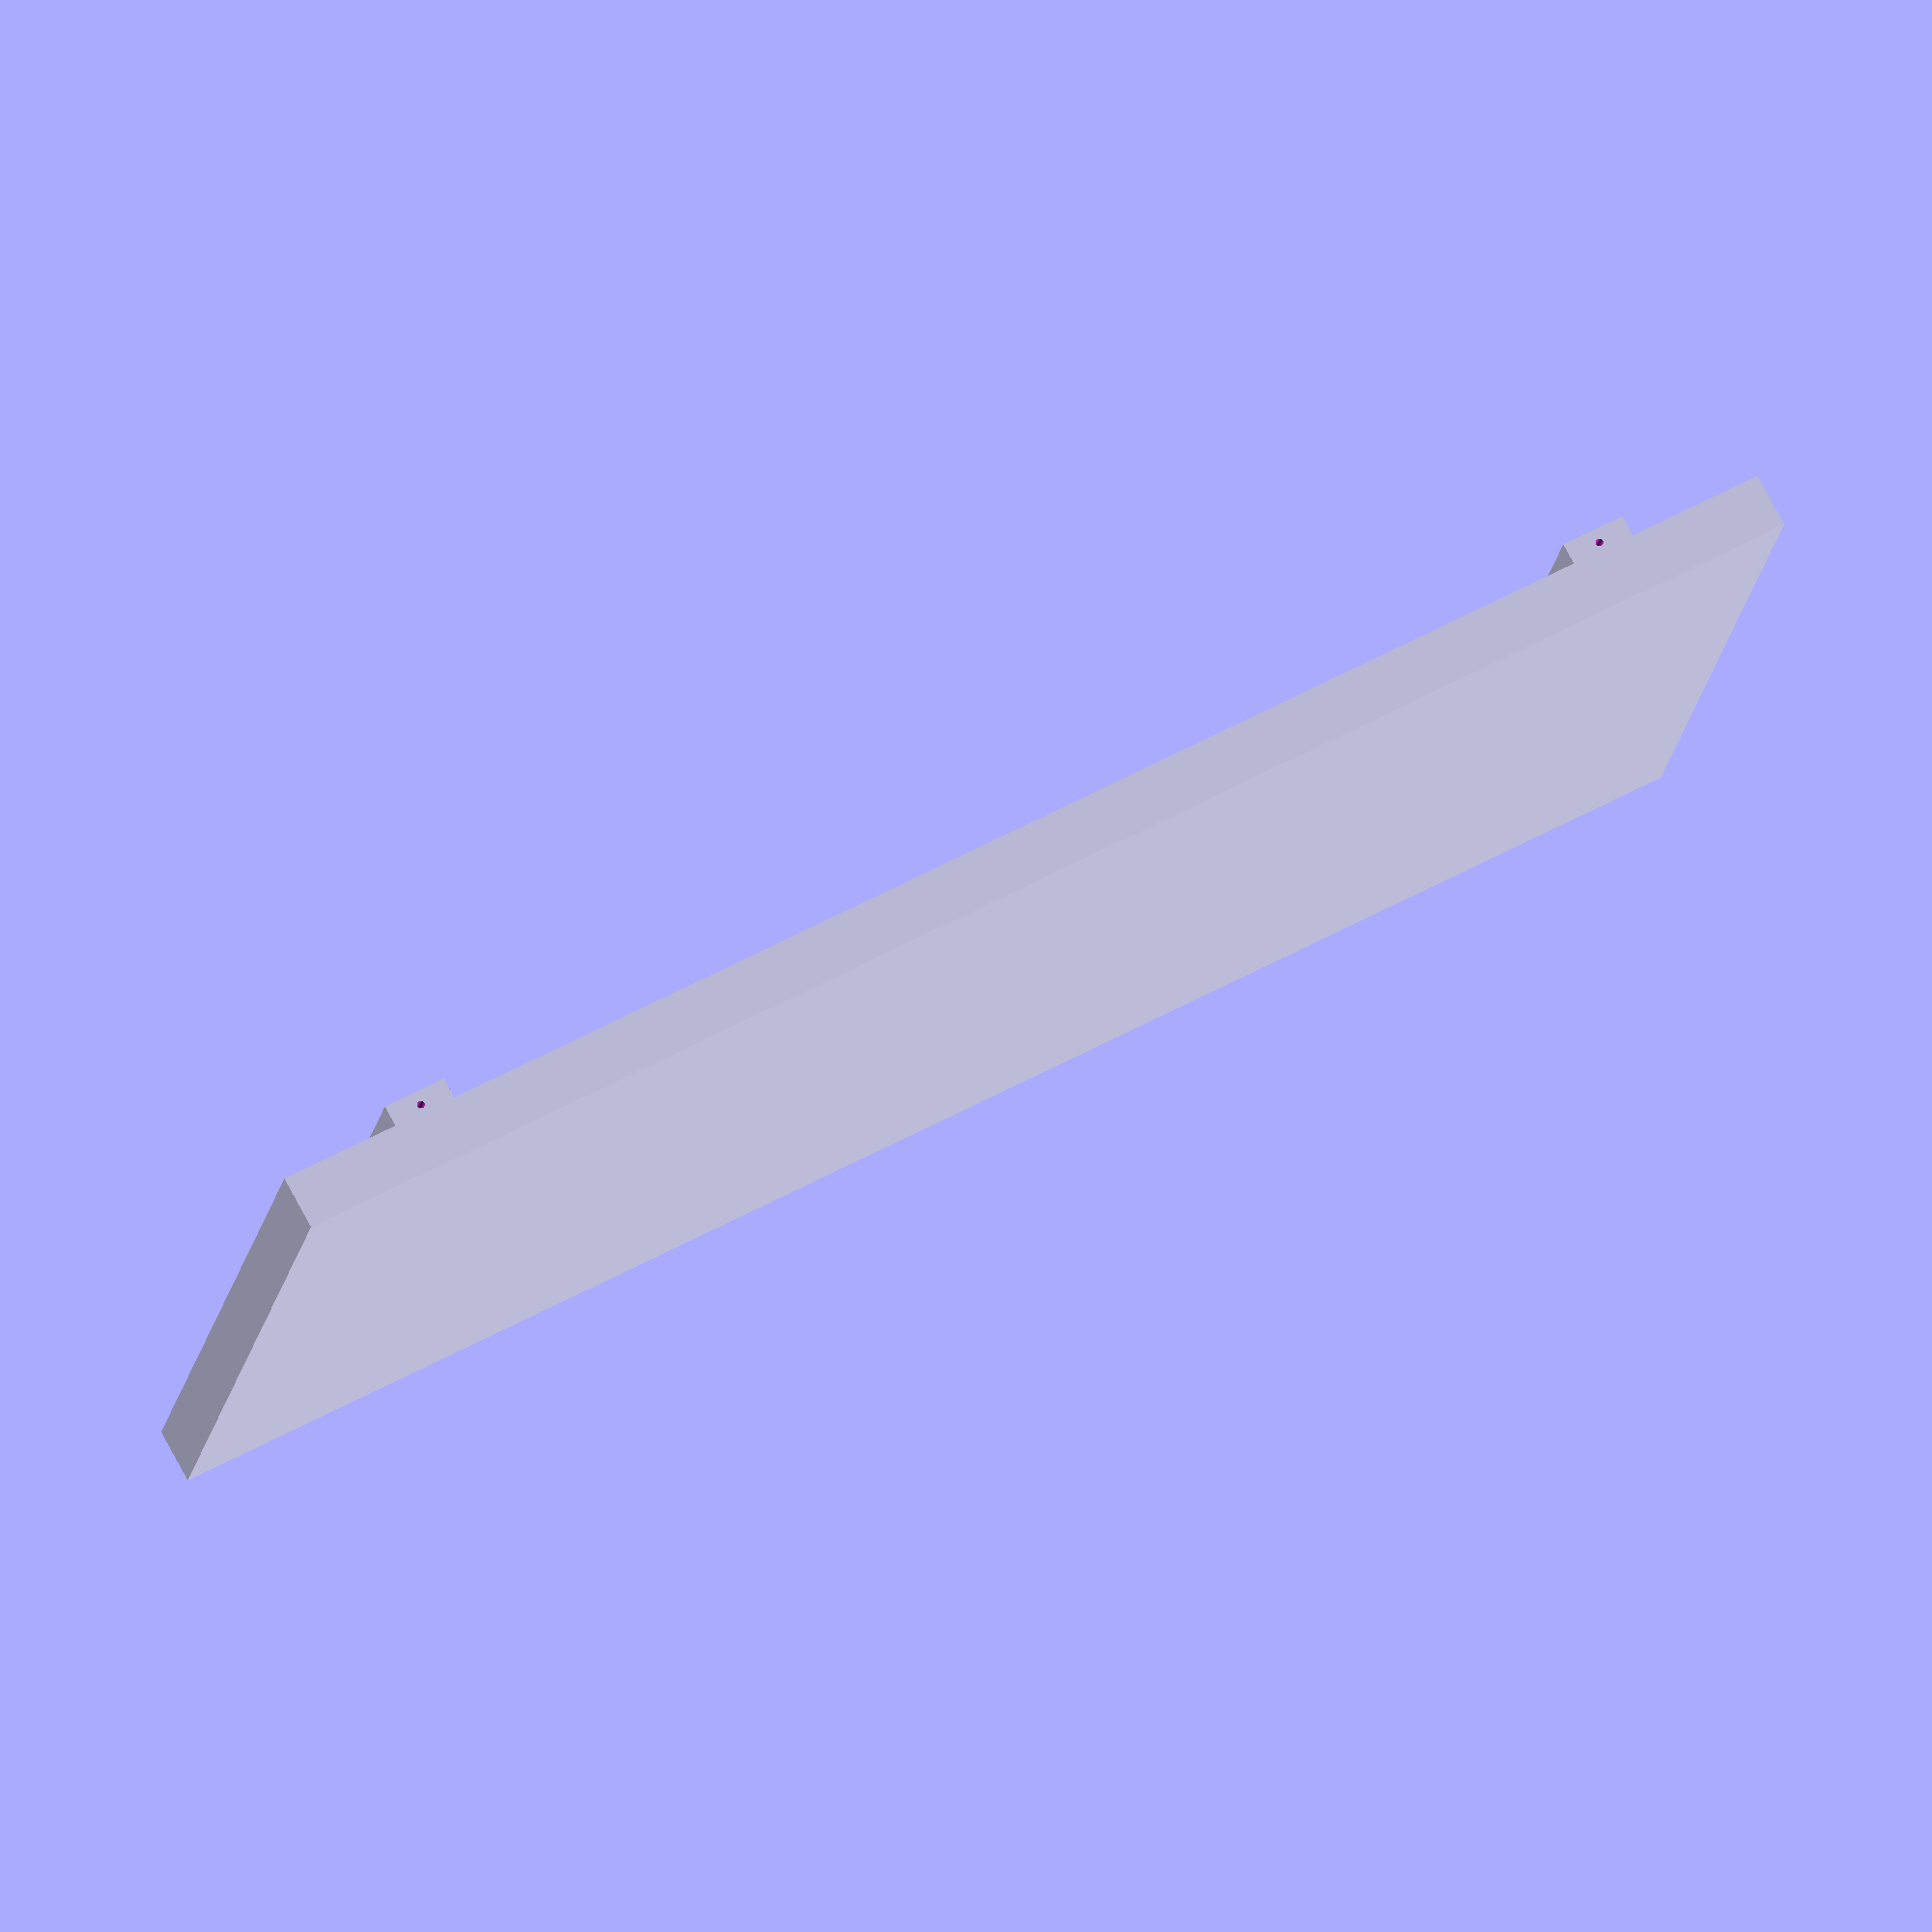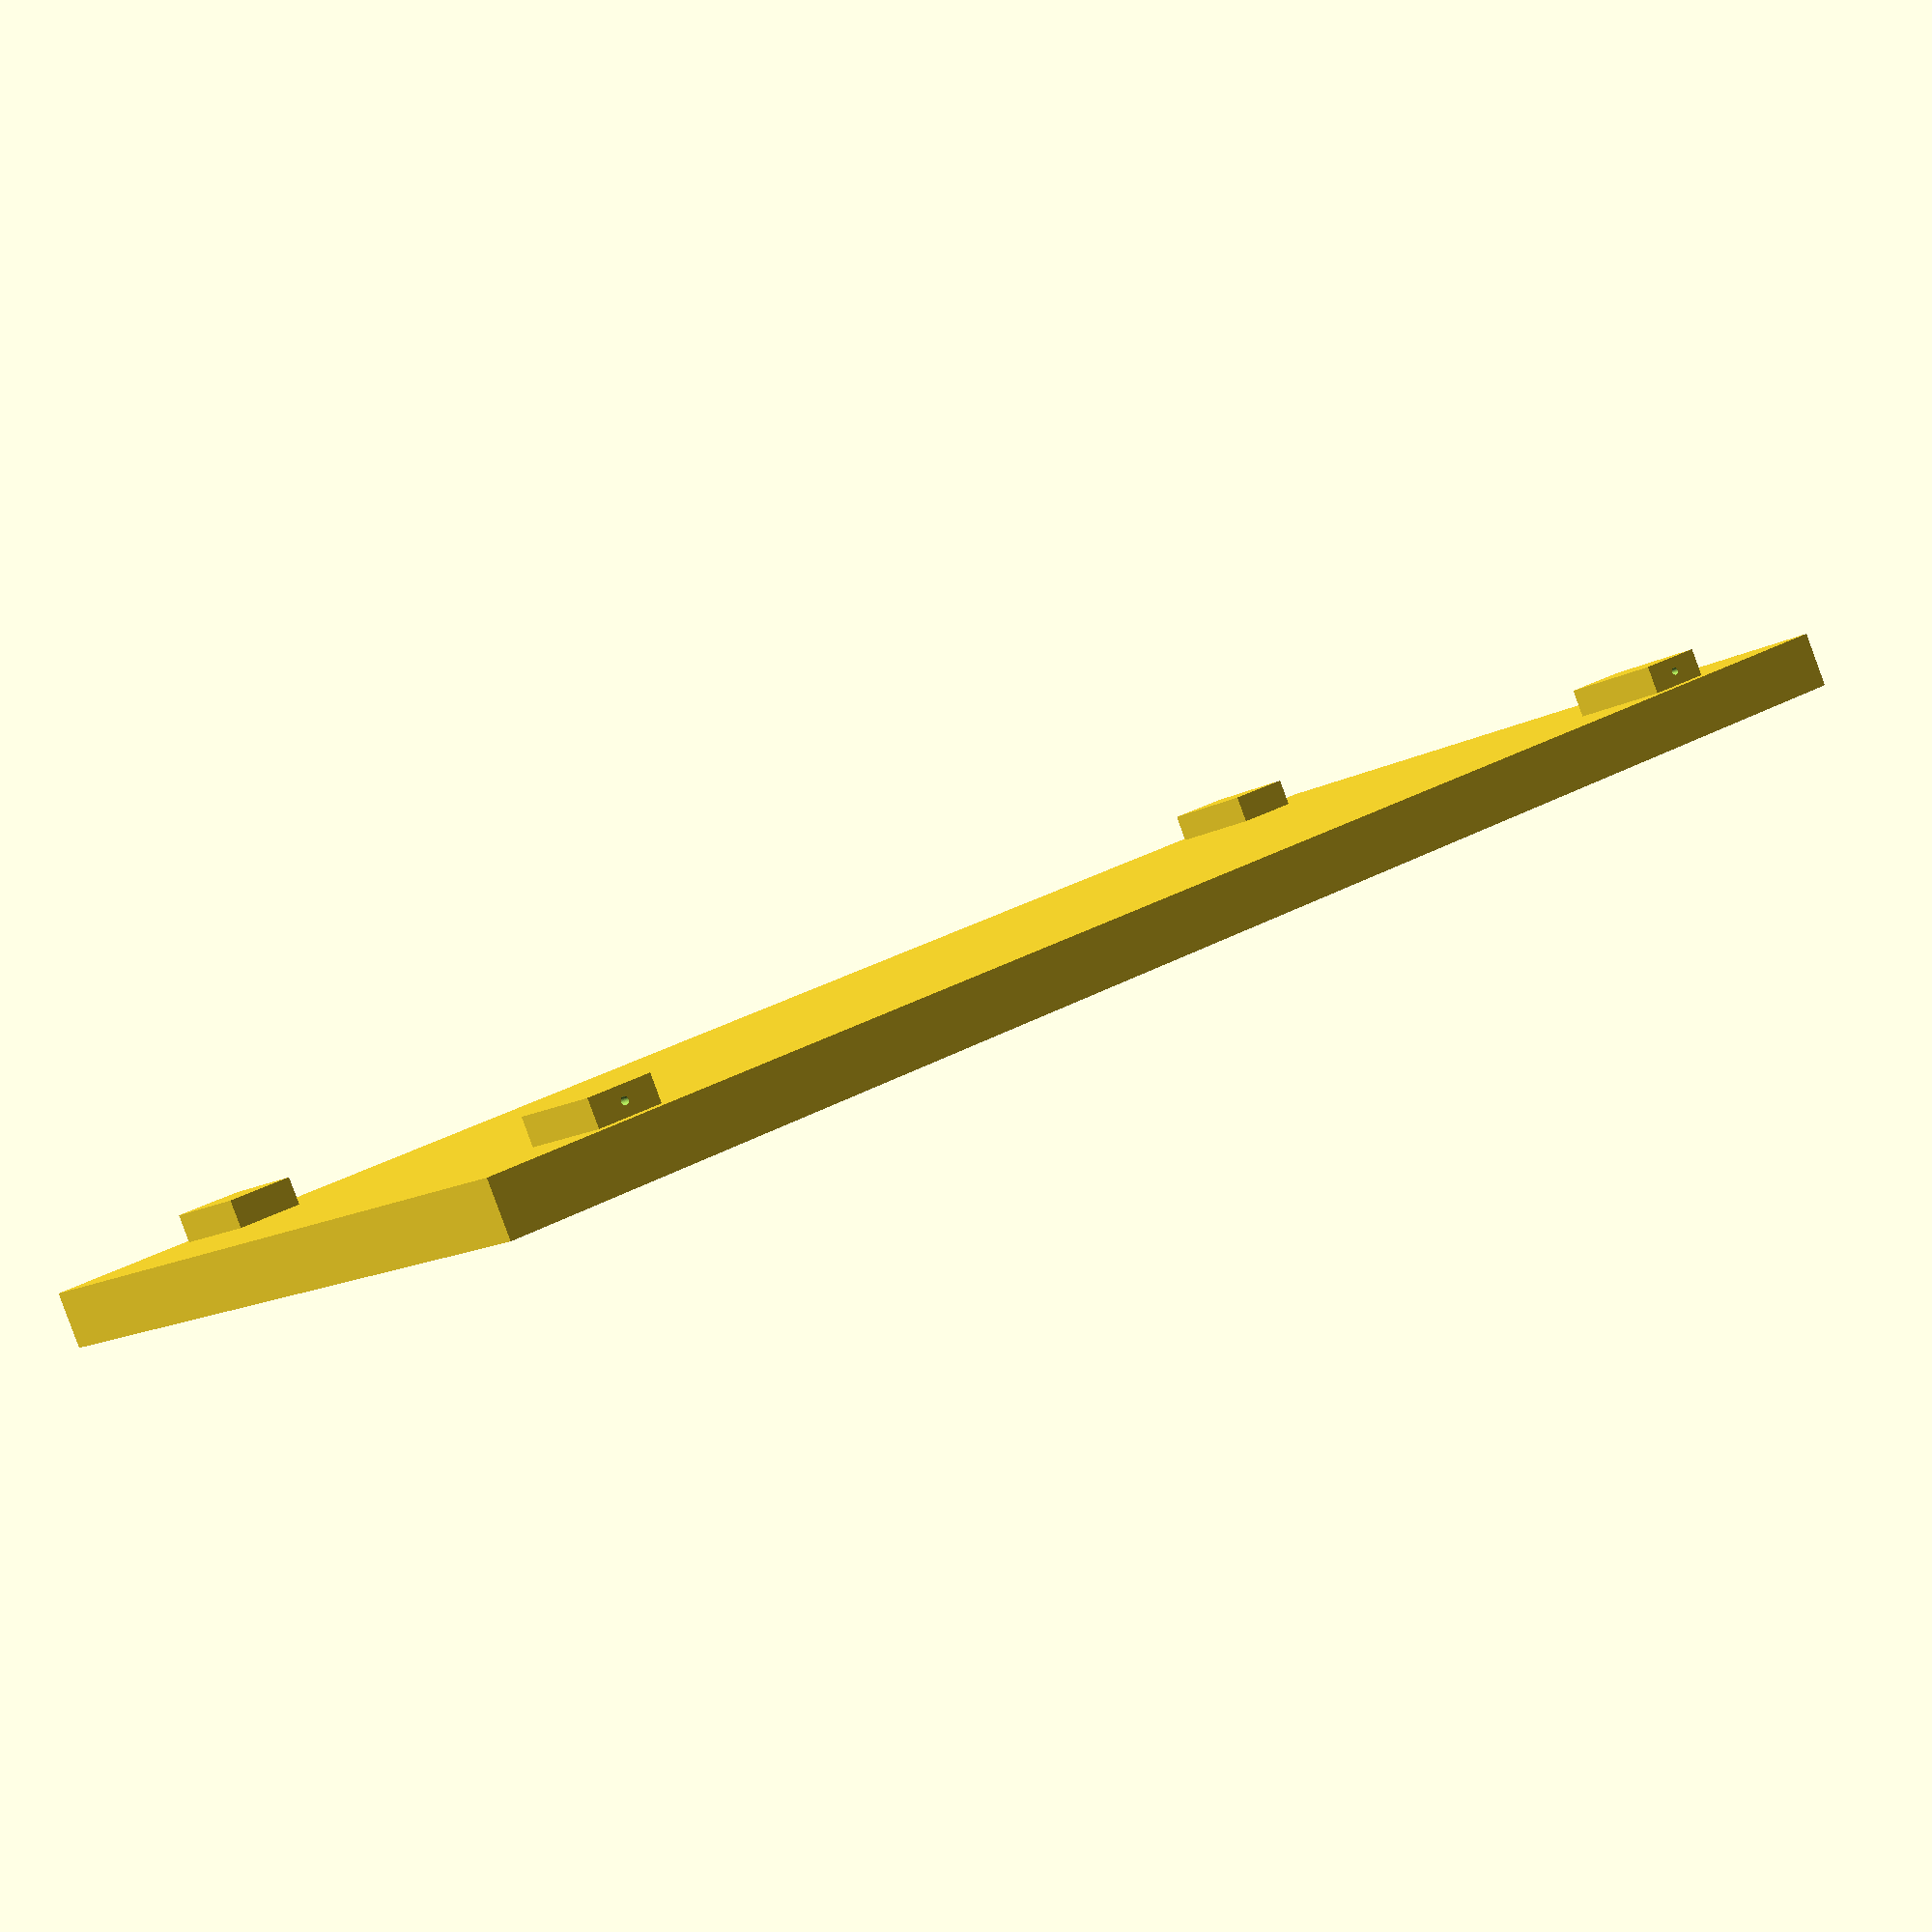
<openscad>
cube([15,30,1], center=true);

translate([6,12,0.75]) difference() {
cube([2,1.2,0.5], center=true);
rotate([0,90,0]) cylinder(h=2, r=0.07, $fn=40);
}
translate([6,-12,0.75]) difference() {
cube([2,1.2,0.5], center=true);
rotate([0,90,0]) cylinder(h=2, r=0.07, $fn=40);
}
translate([-6,12,0.75]) difference() {
cube([2,1.2,0.5], center=true);
rotate([0,90,180]) cylinder(h=2, r=0.07, $fn=40);
}
translate([-6,-12,0.75]) difference() {
cube([2,1.2,0.5], center=true);
rotate([0,90,180]) cylinder(h=2, r=0.07, $fn=40);
}


</openscad>
<views>
elev=283.1 azim=260.5 roll=151.9 proj=o view=wireframe
elev=267.0 azim=232.7 roll=159.8 proj=p view=wireframe
</views>
